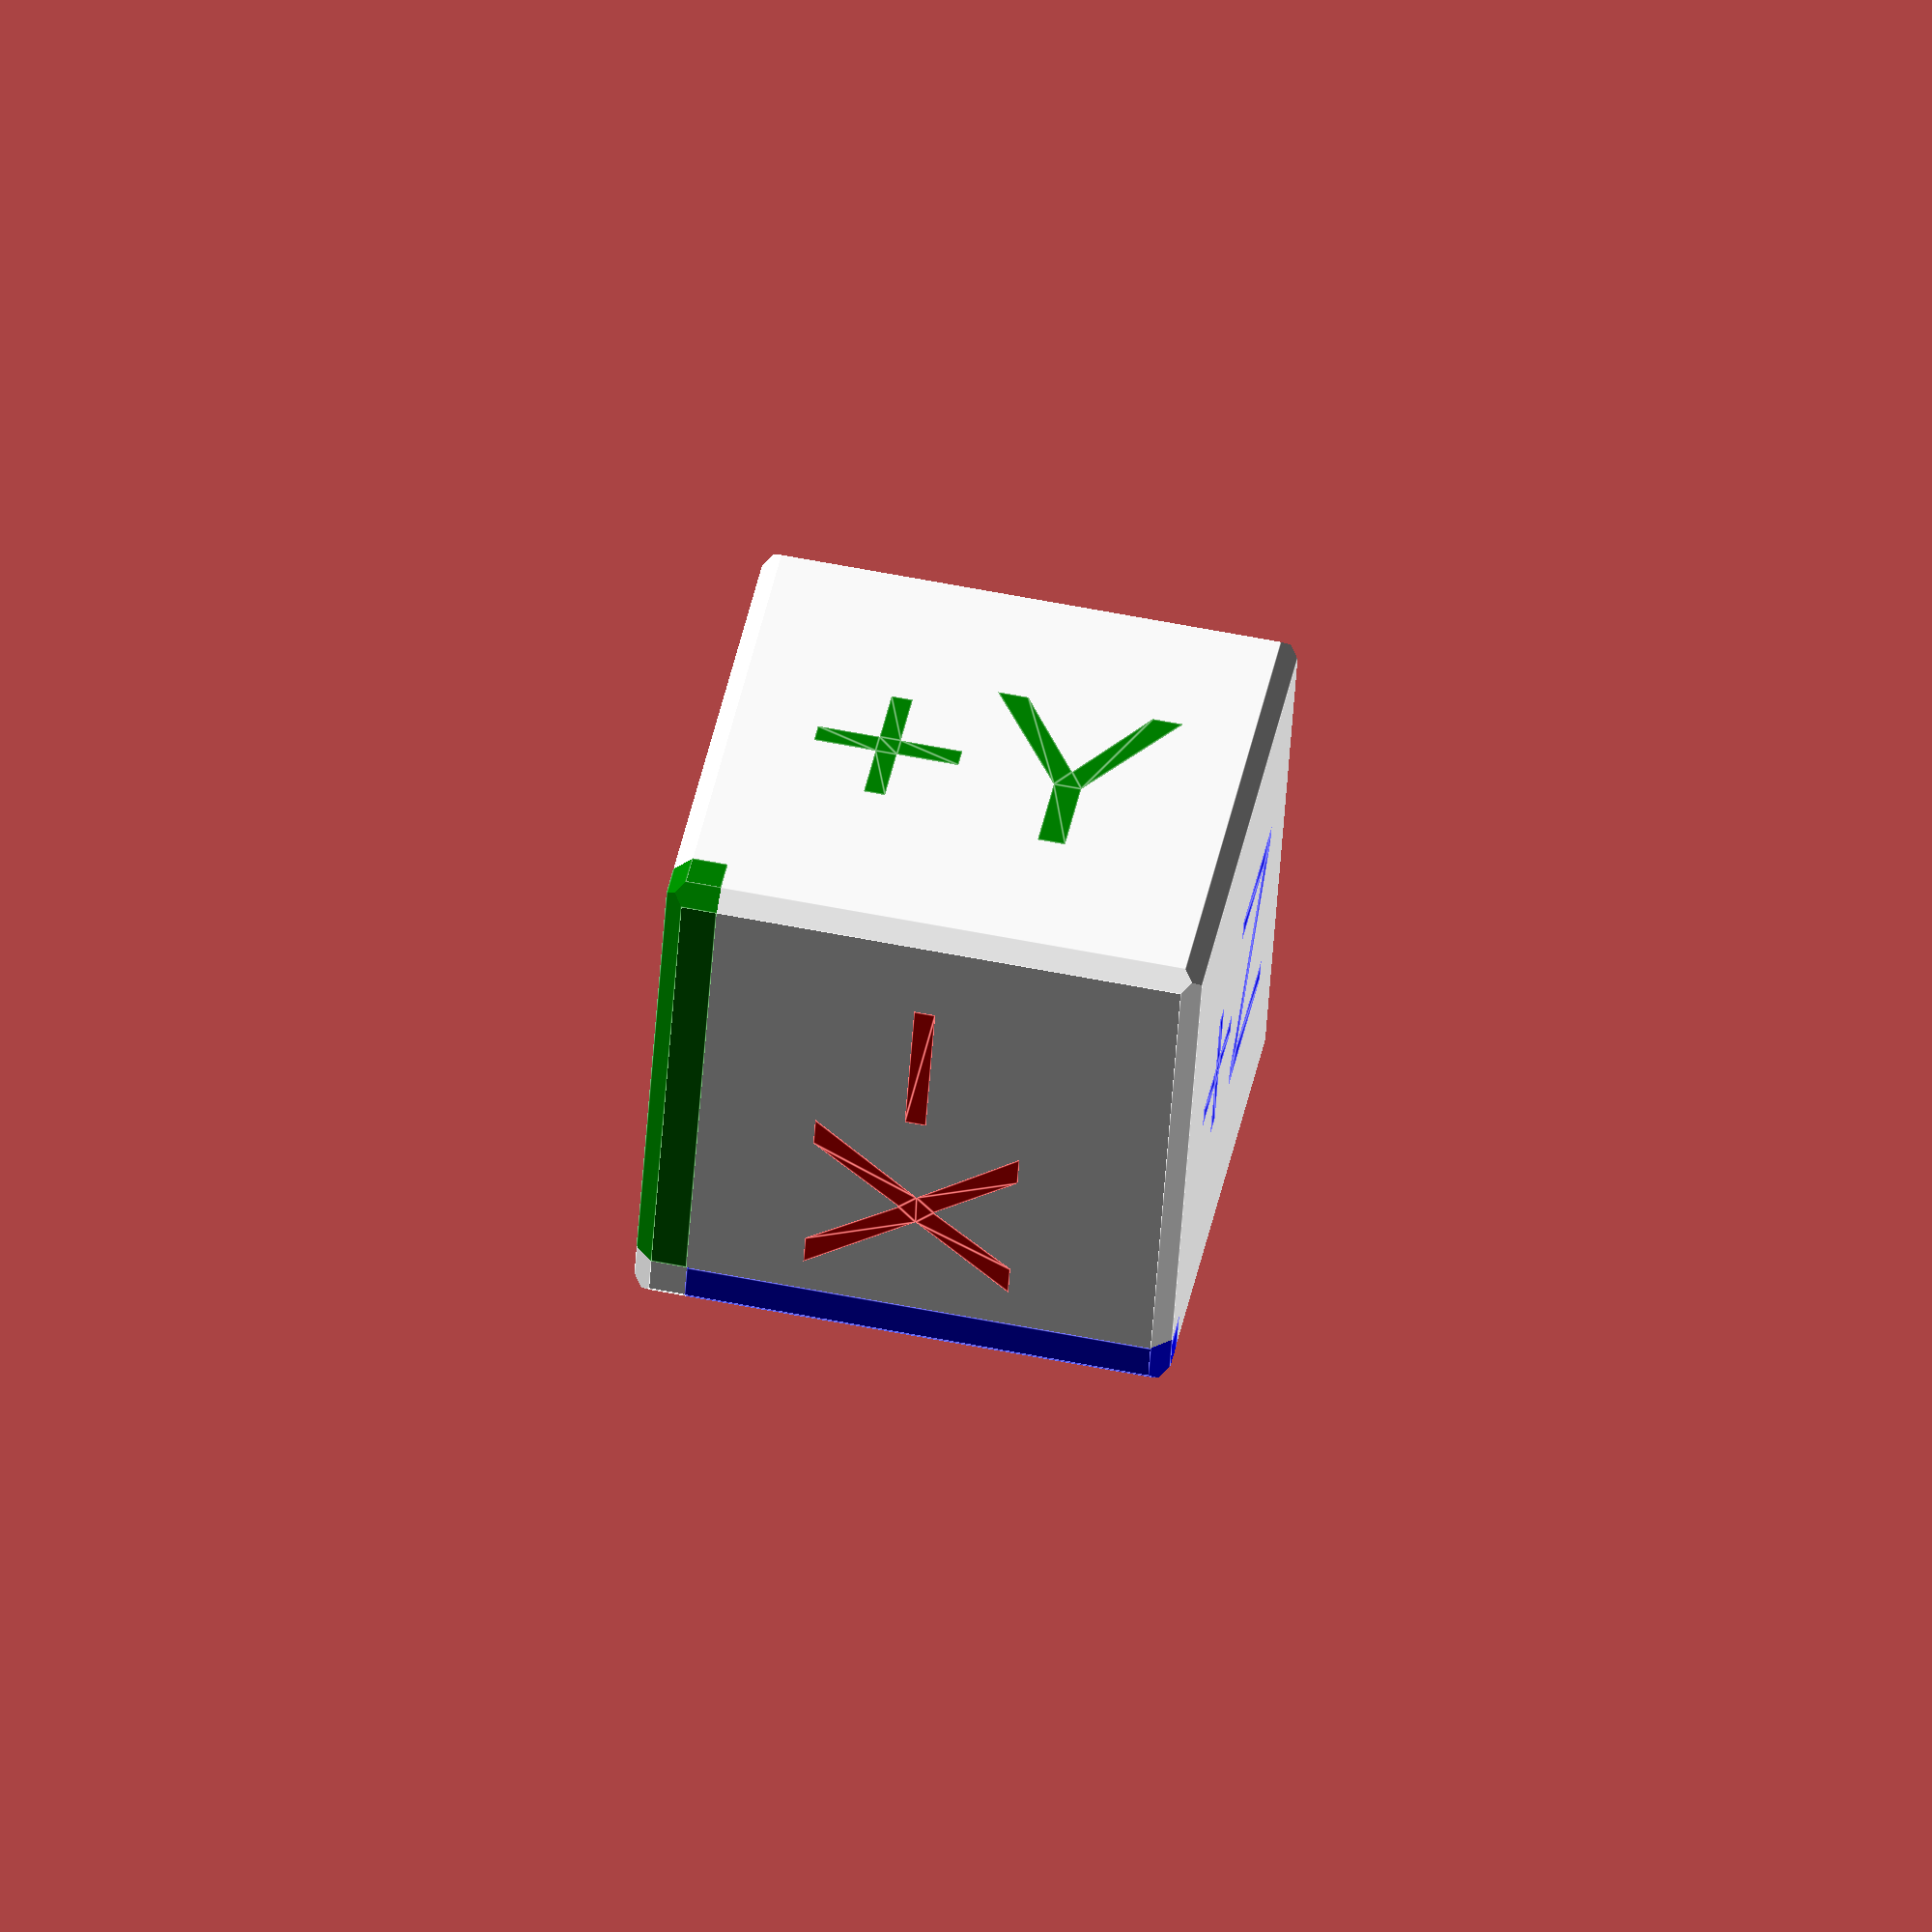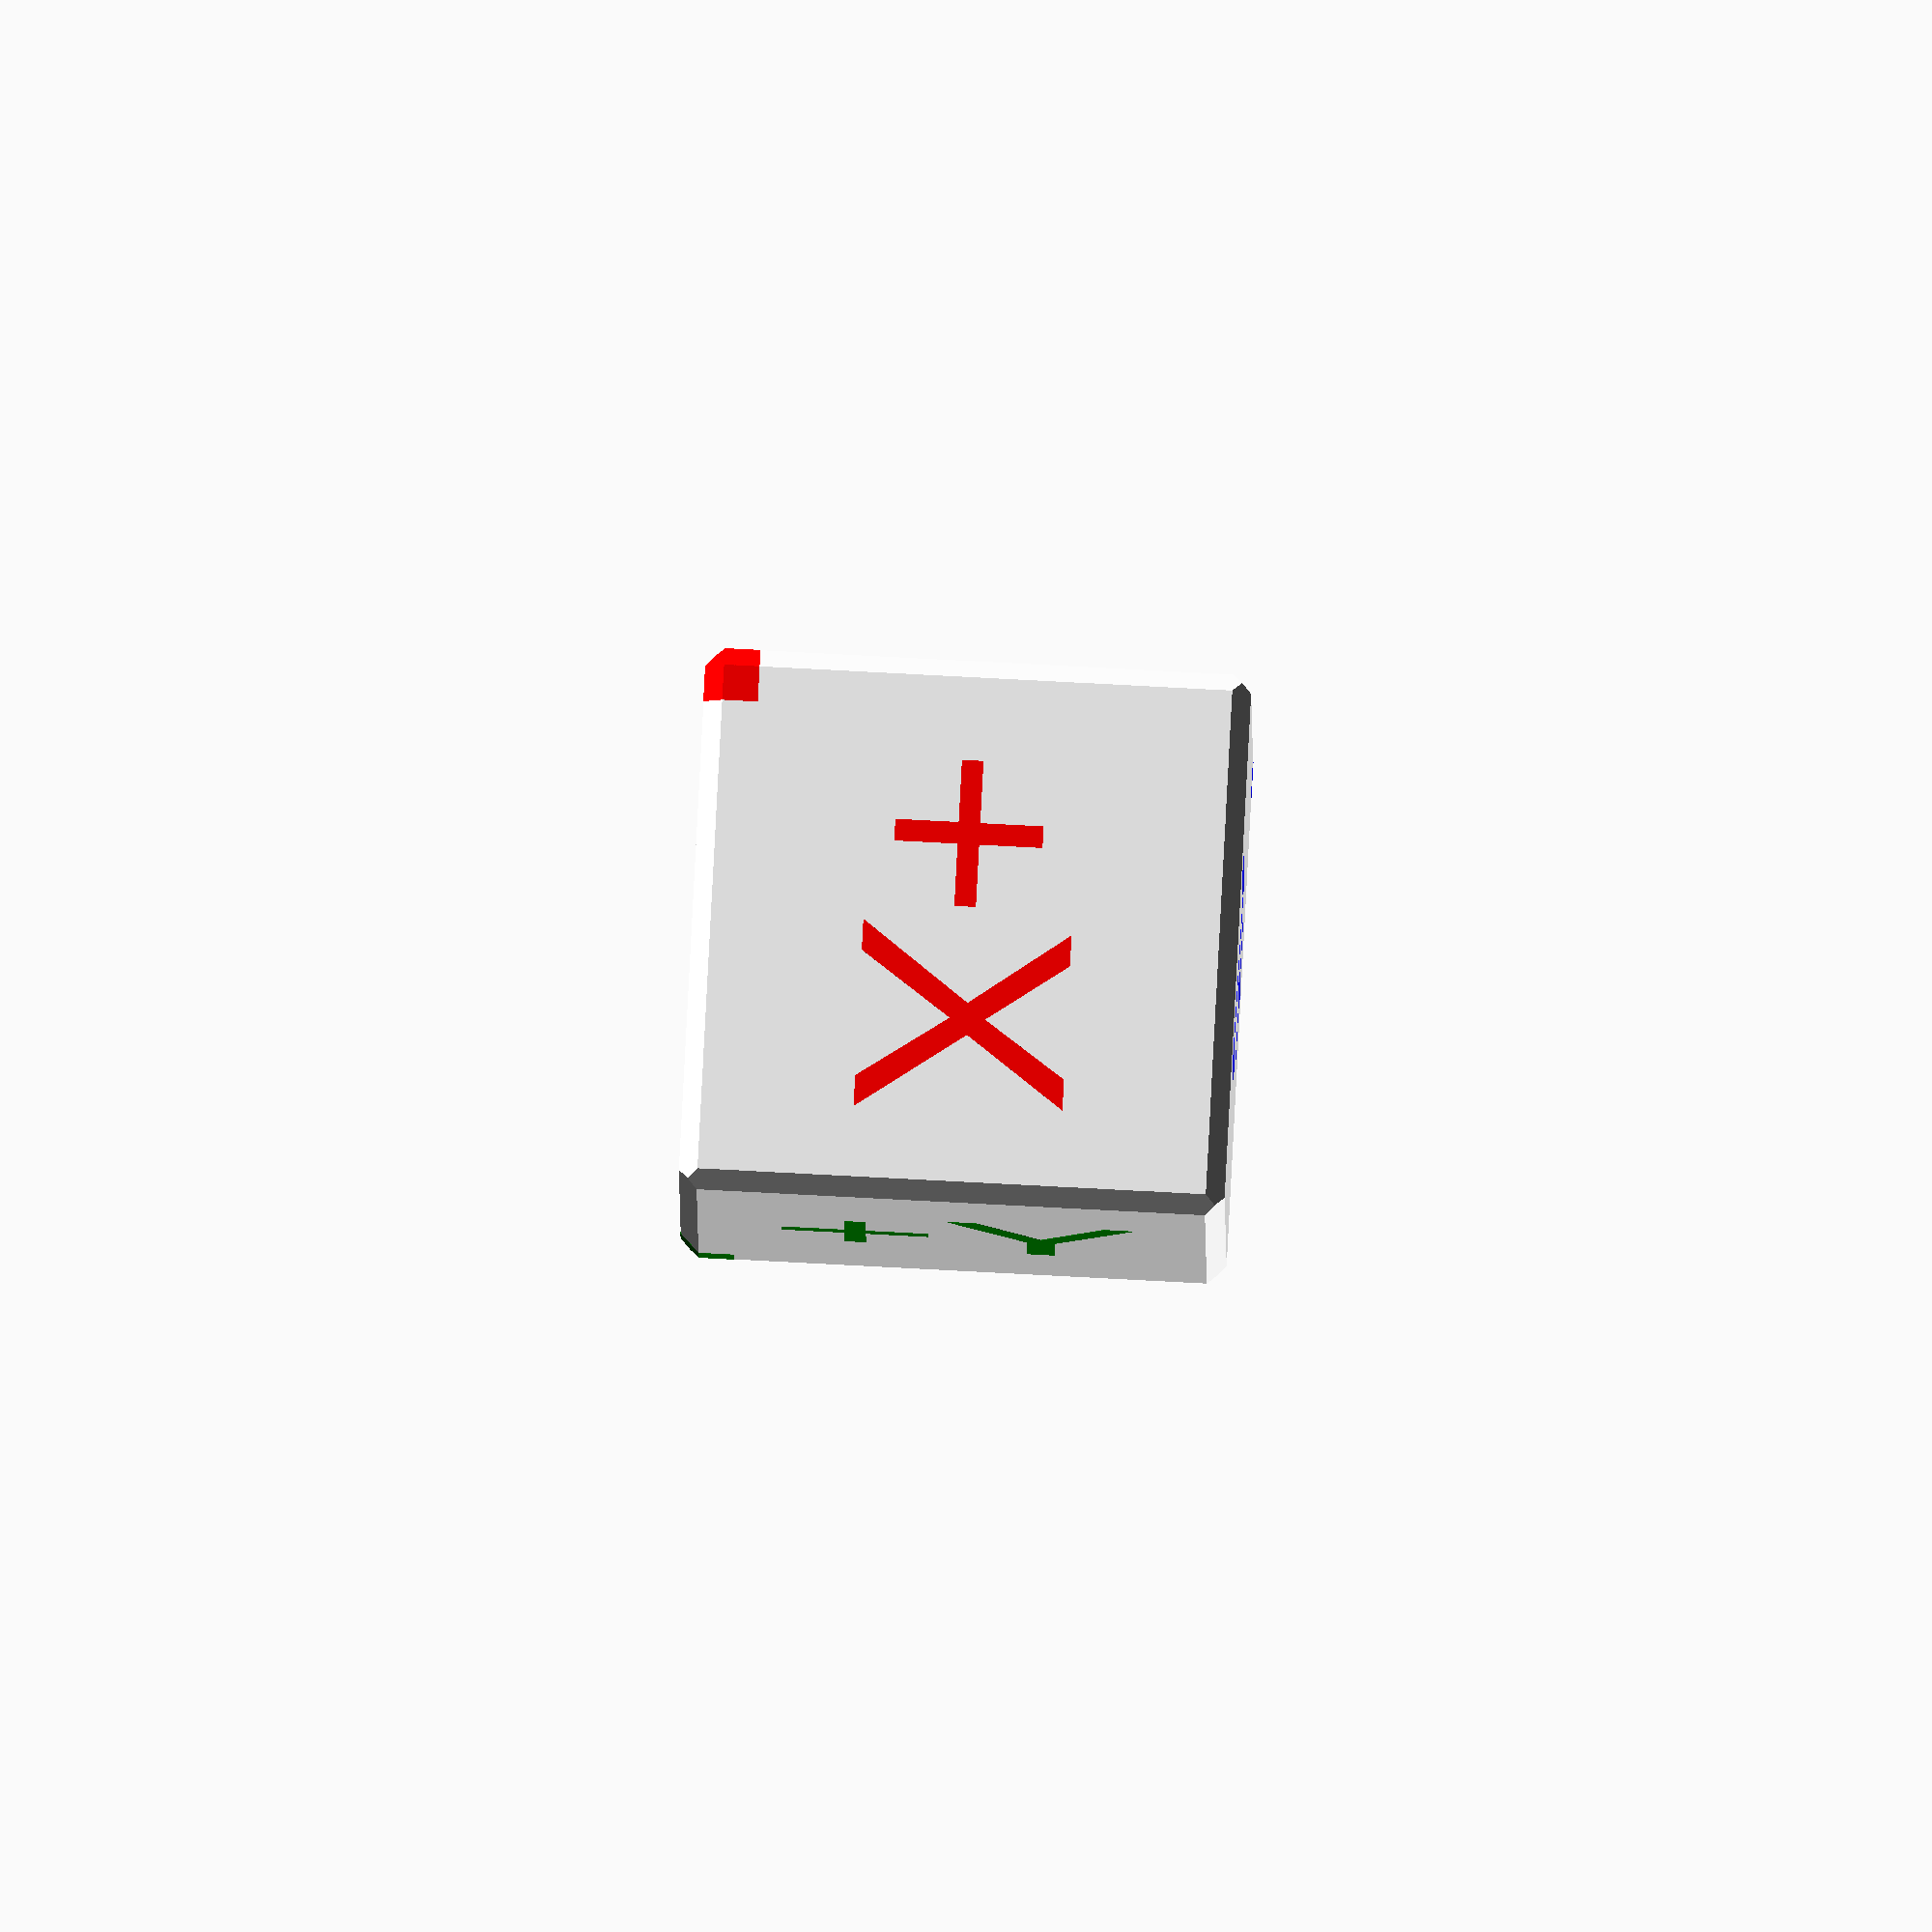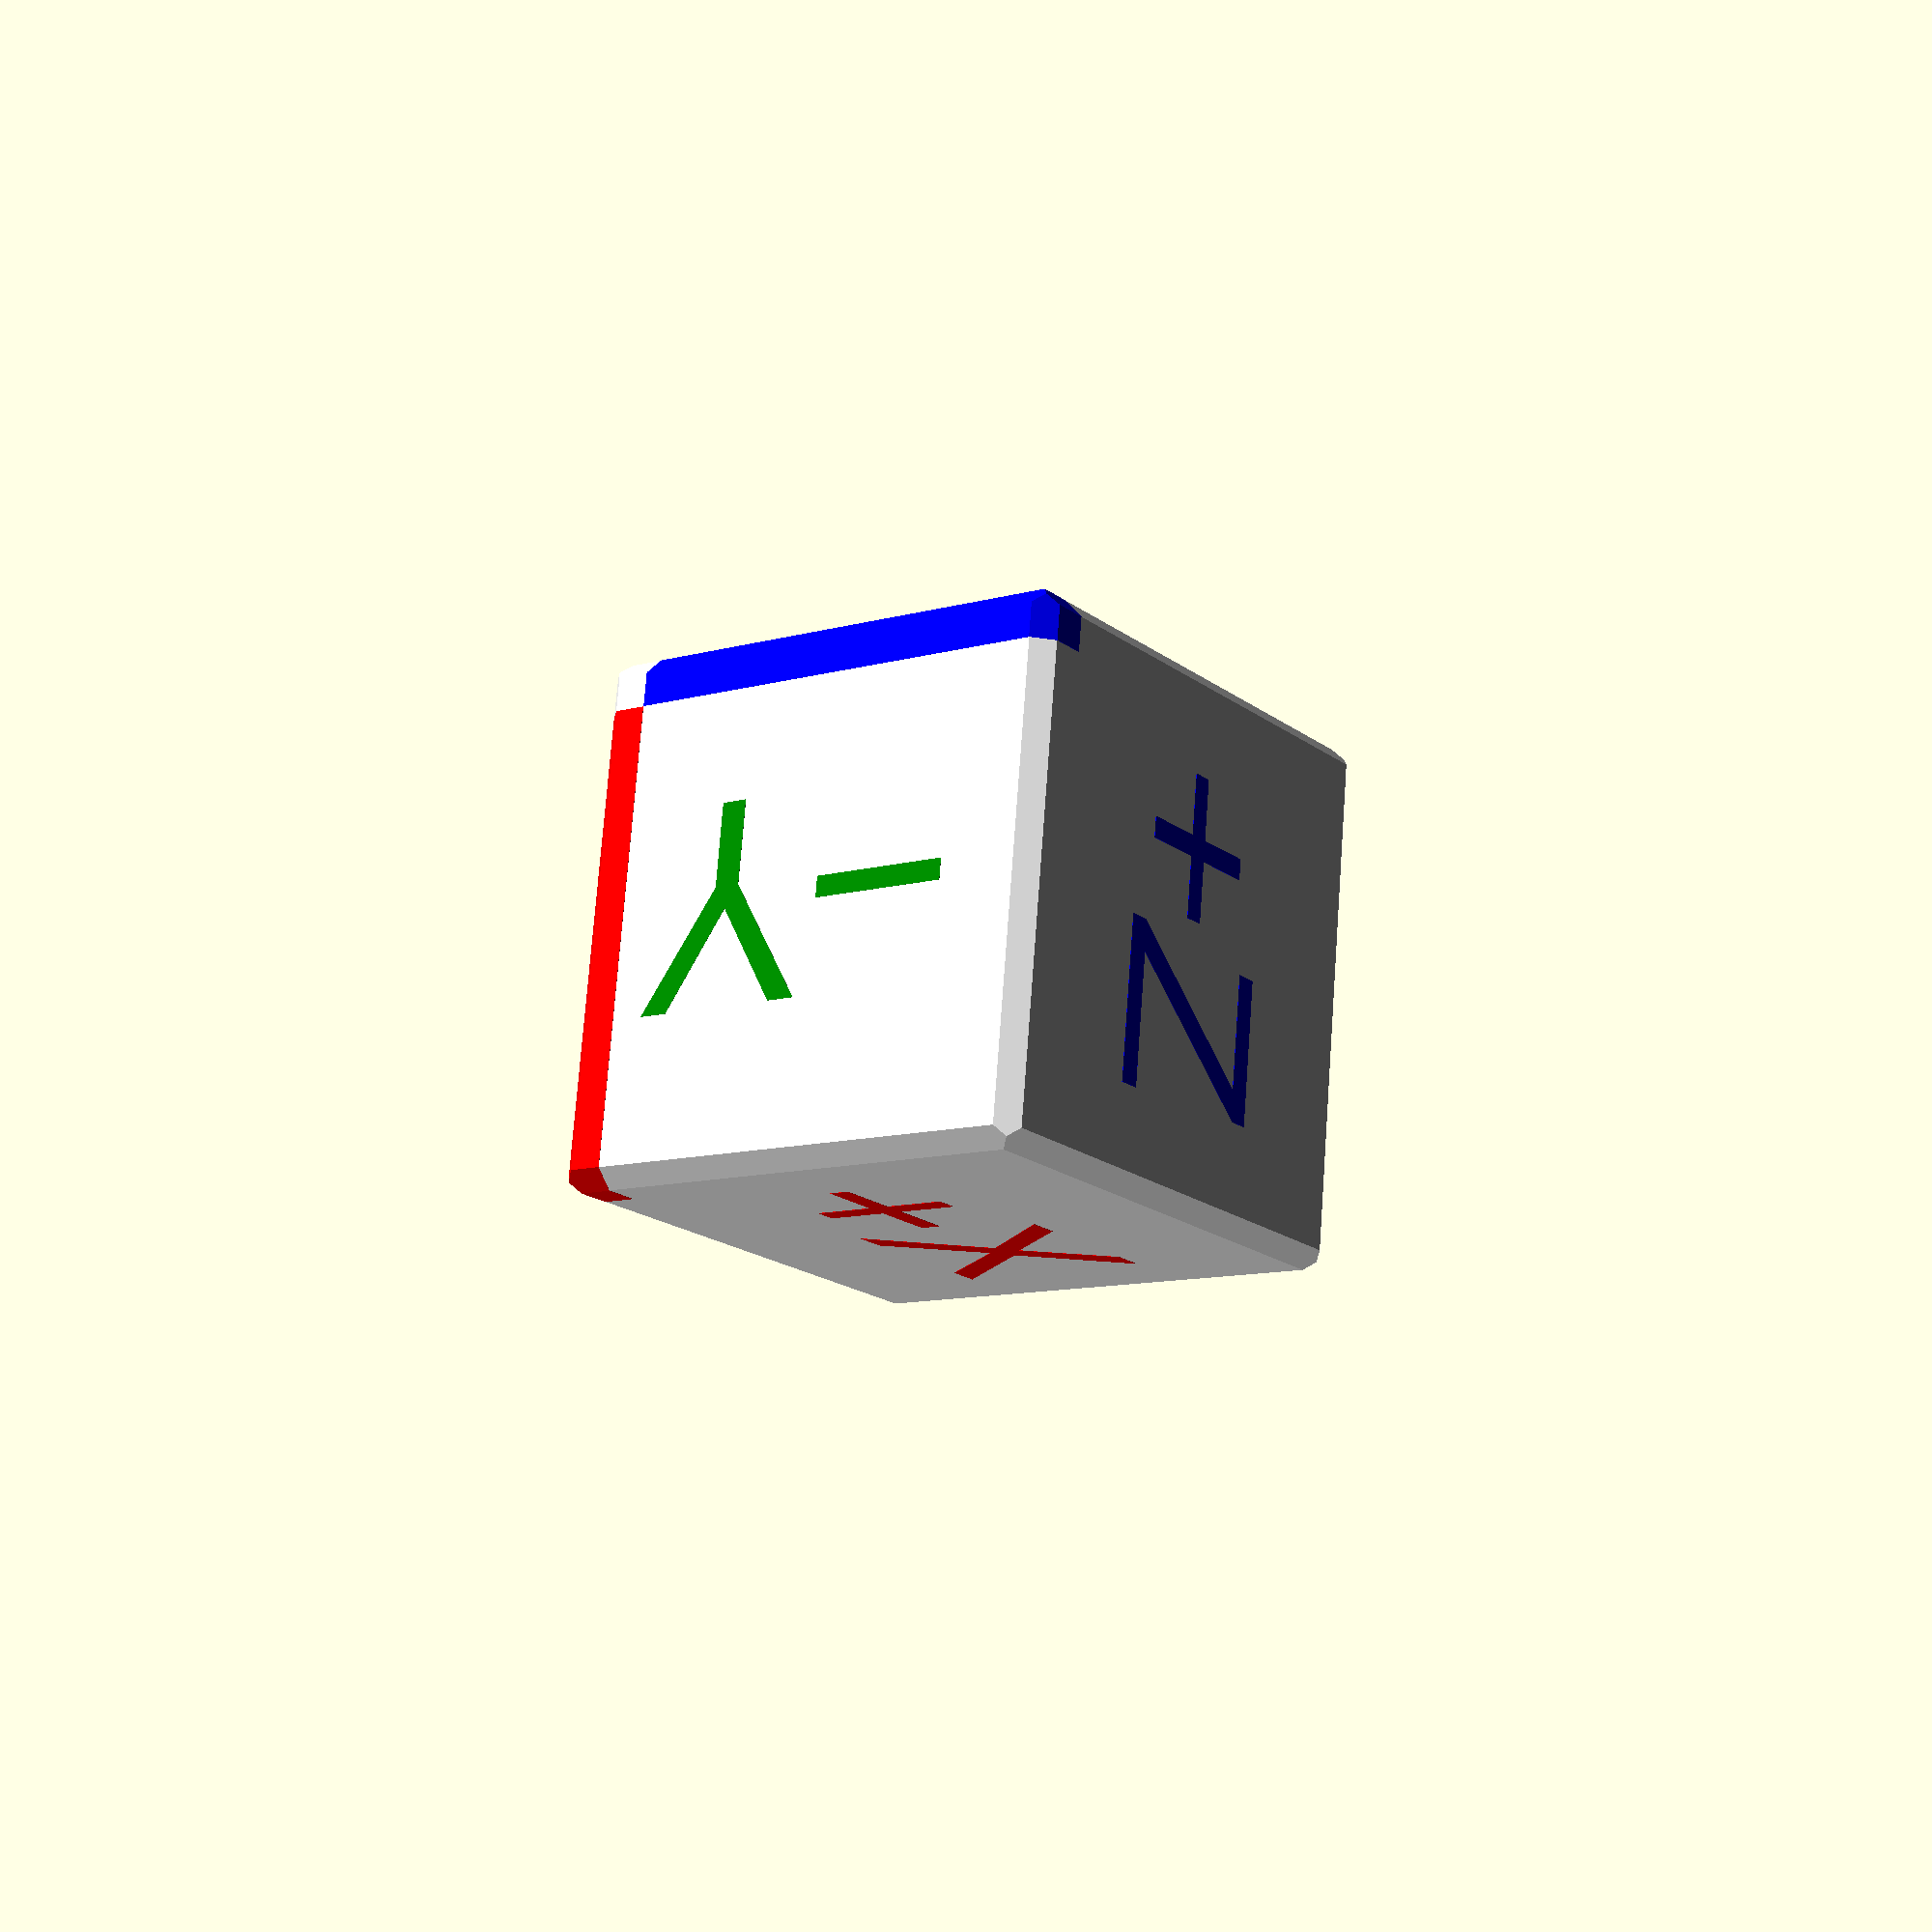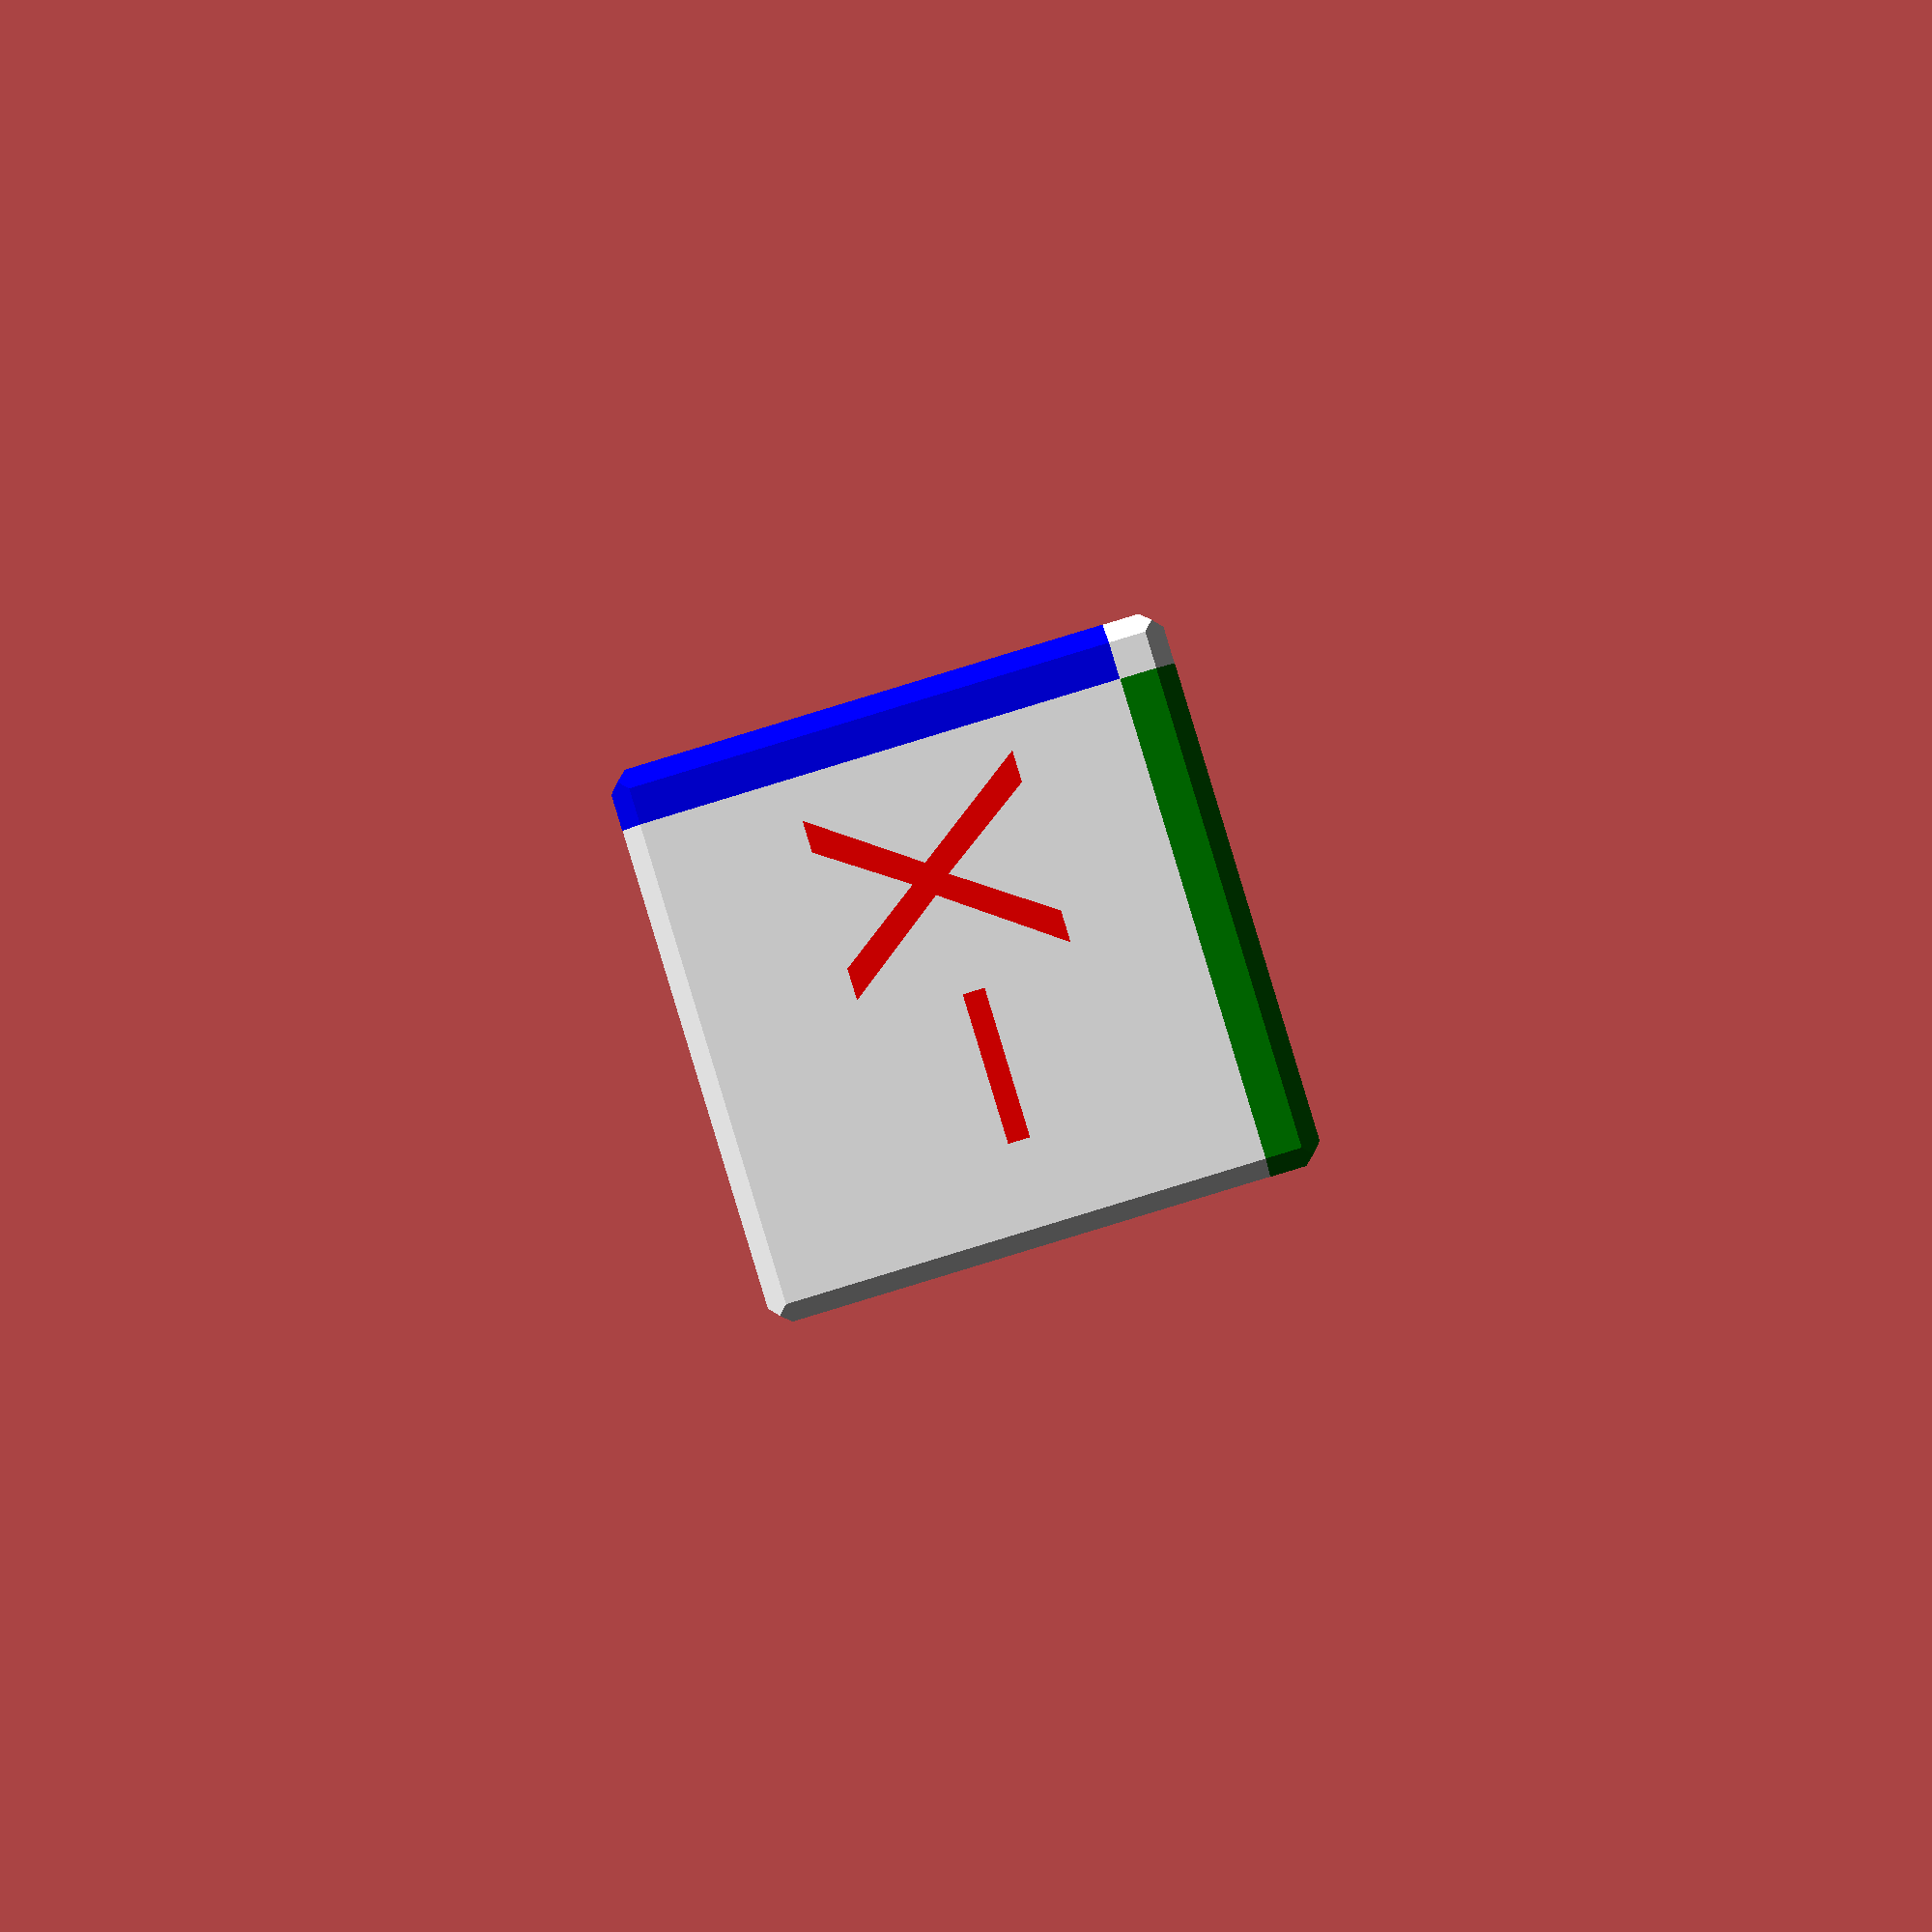
<openscad>
part = "preview";

cube_size = 20;
axis_thickness = 2;
text_thickness = 1.6;
epsilon = 0.01;
bevel_size = 1;

if (part == "preview") preview();
else if (part == "n") neutral();
else if (part == "x") x_features();
else if (part == "y") y_features();
else if (part == "z") z_features();


module preview() {
    color("white") neutral();
    color("red") x_features();
    color("green") y_features();
    color("blue") z_features();
}


module neutral() {
    difference() {
        body_without_features();
        
        x_features();
        y_features();
        z_features();
    }
}

module body_without_features() {
    overall_bounds(false) {
        cube([1, 1, 1] * cube_size);
    }
}

module x_features() {
    overall_bounds(true) {
        rotate([90, 0, 0])
        rotate([0, 90, 0])
        axis_bar_and_label("X");
    }
}

module y_features() {
    overall_bounds(true) {
        rotate([-90, 0, 0])
        rotate([0, 0, -90])
        axis_bar_and_label("Y");
    }
}

module z_features() {
    overall_bounds(true) {
        axis_bar_and_label("Z");
    }
}

module overall_bounds(fudge = false) {
    difference() {
        children();
        
        $bevel_fudge = fudge;
        translate([1, 1, 1] * (cube_size / 2))
        twelve_bevels();
    }
}

module axis_bar_and_label(axis) {
    axis_bar();
    
    one_label(str("+", axis), true);
    one_label(str("\u2212", axis), false);
}

module one_label(string, topside) {
    translate([1, 1, 1] * (cube_size / 2))
    rotate([0, topside ? 0 : 180, 0])
    translate([
        0,
        0,
        cube_size / 2 - text_thickness + epsilon])
    linear_extrude(text_thickness)
    text(string, 
        size=cube_size * 0.4,
        halign="center",
        valign="center");
}

module axis_bar() {
    translate([-epsilon, -epsilon, axis_thickness])
    cube([axis_thickness, axis_thickness, cube_size - axis_thickness + epsilon]);
}

module twelve_bevels() {
    four_bevels();
    rotate([90, 0, 0]) four_bevels();
    rotate([0, 90, 0]) four_bevels();
}

module four_bevels() {
    for (angle = [0:90:360]) {
        rotate([0, 0, angle])
        one_bevel();
    }
}

module one_bevel() {
    size = bevel_size - ($bevel_fudge ? epsilon : 0);
    translate([-cube_size / 2 - epsilon, -cube_size / 2 - epsilon, 0])
    rotate([0, 0, 45])
    cube([size, size, cube_size * 2 + epsilon * 4], center=true);
}
</openscad>
<views>
elev=300.1 azim=18.8 roll=281.4 proj=o view=edges
elev=102.0 azim=85.7 roll=267.0 proj=o view=solid
elev=10.3 azim=97.1 roll=306.5 proj=p view=solid
elev=89.3 azim=269.7 roll=106.9 proj=p view=solid
</views>
